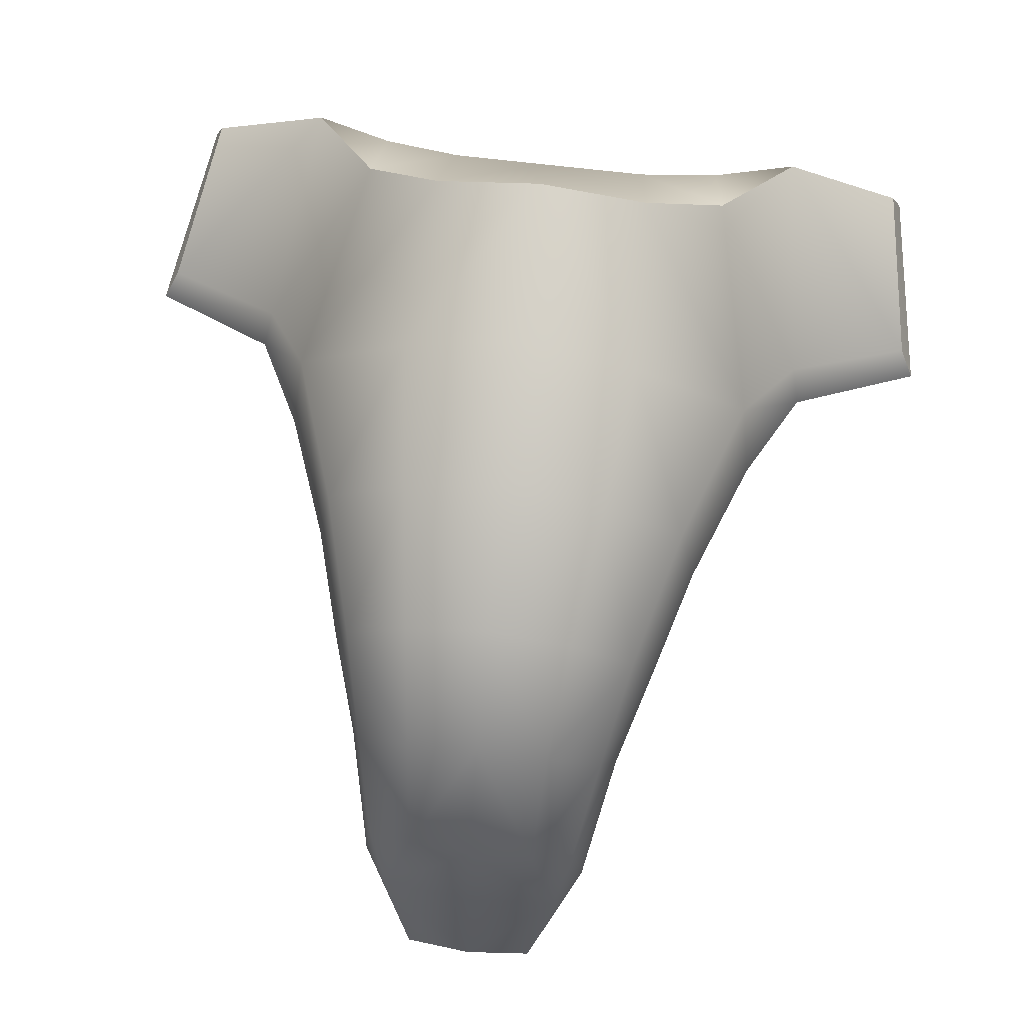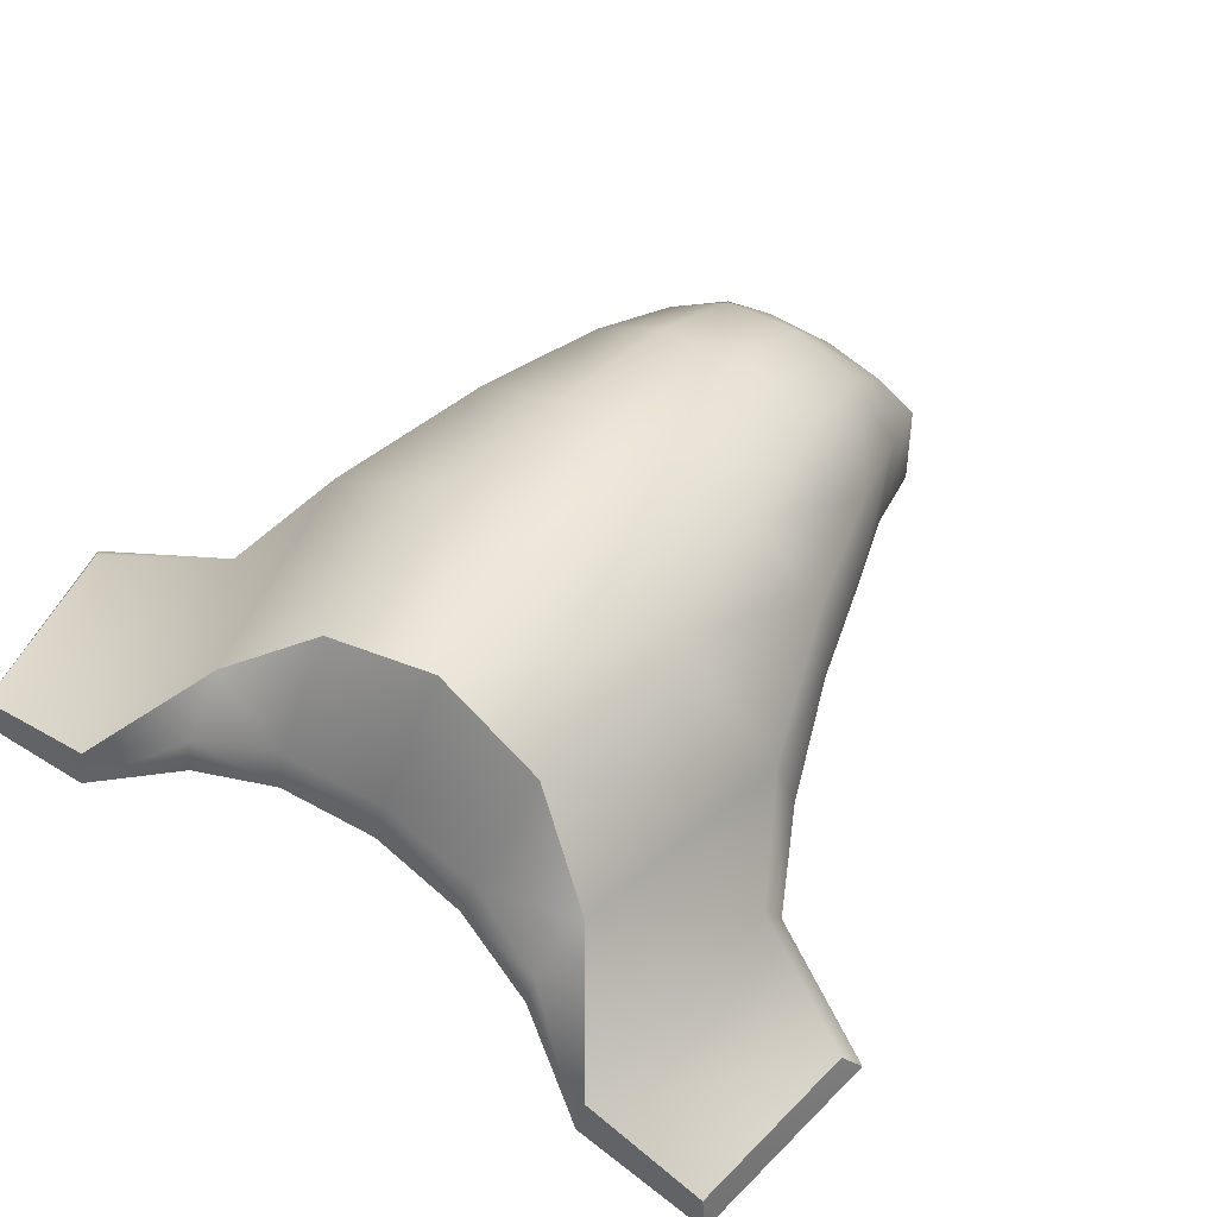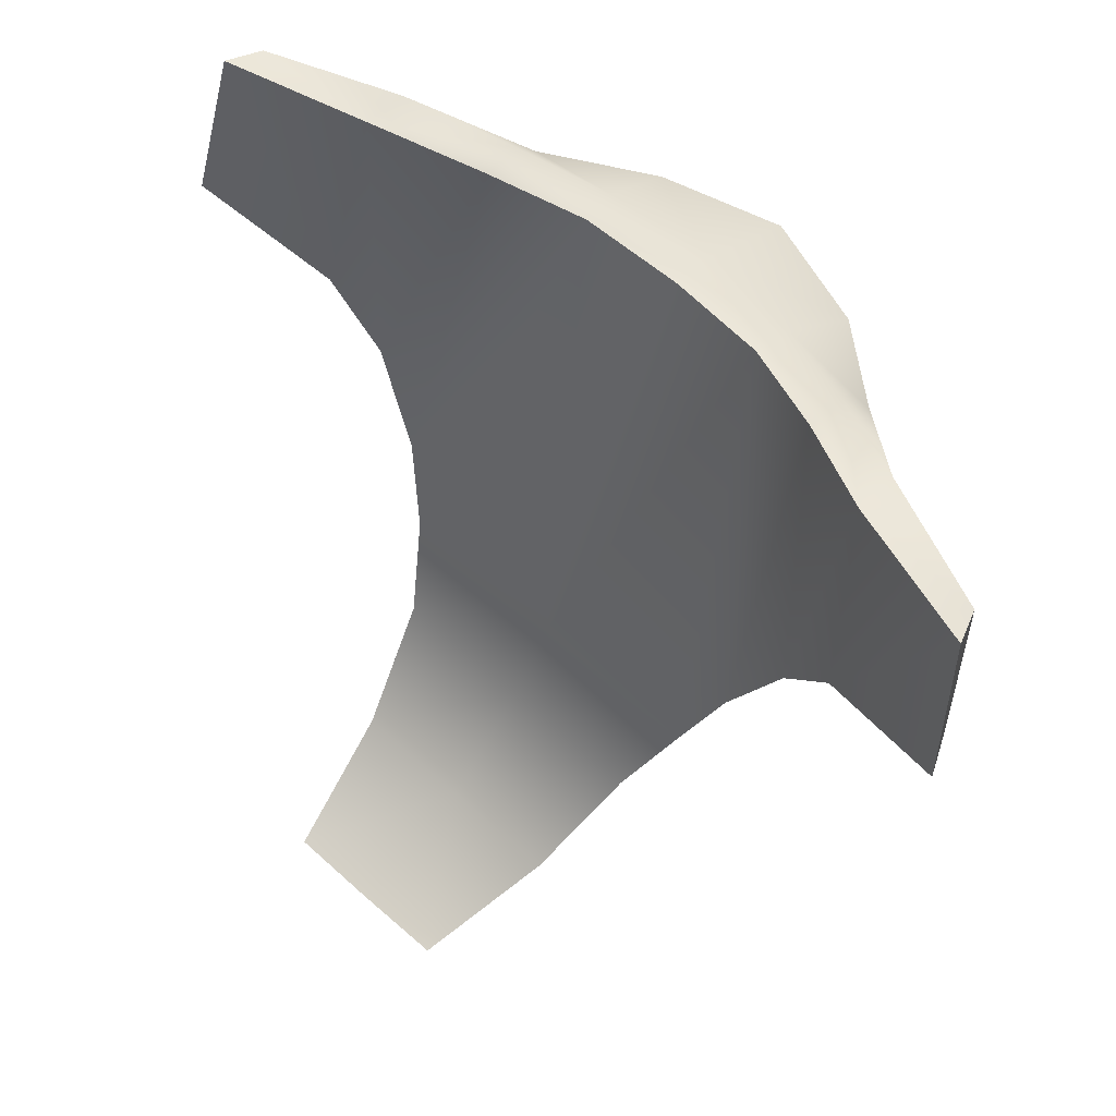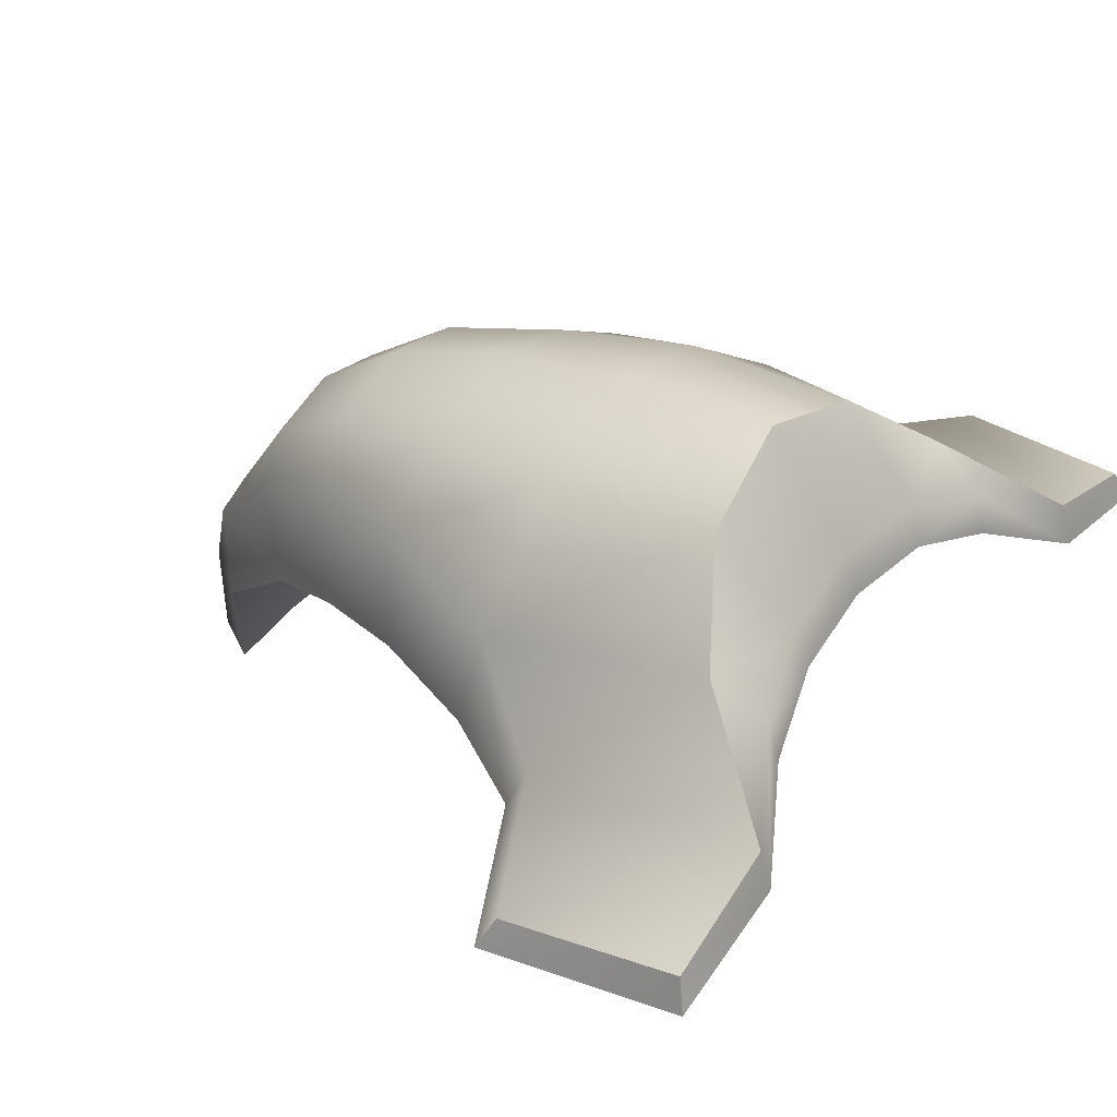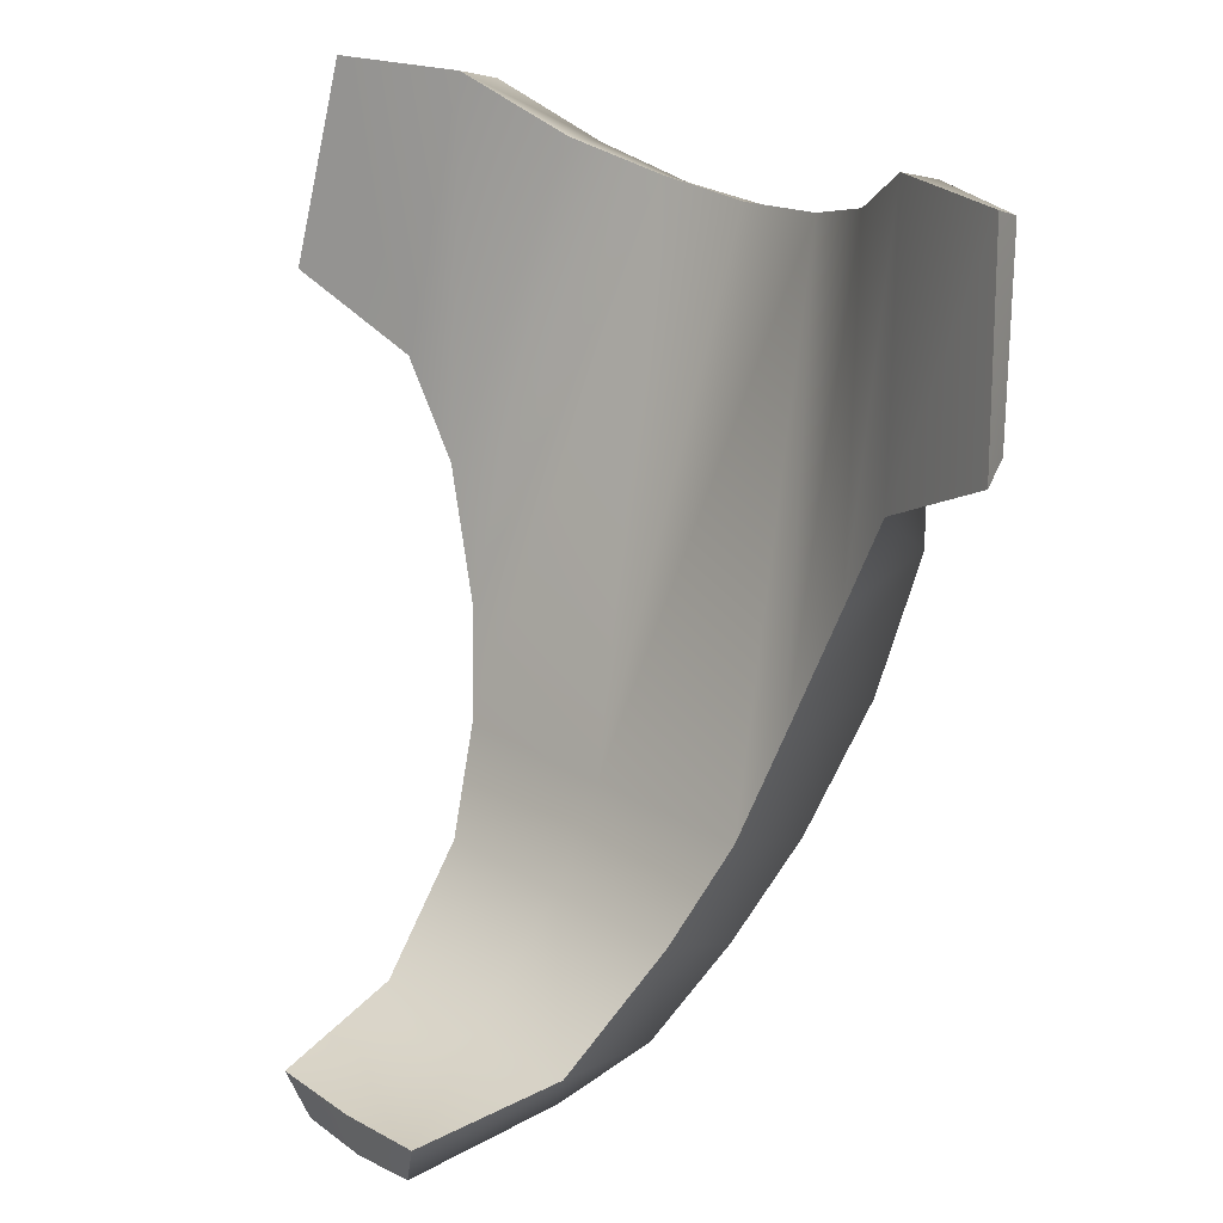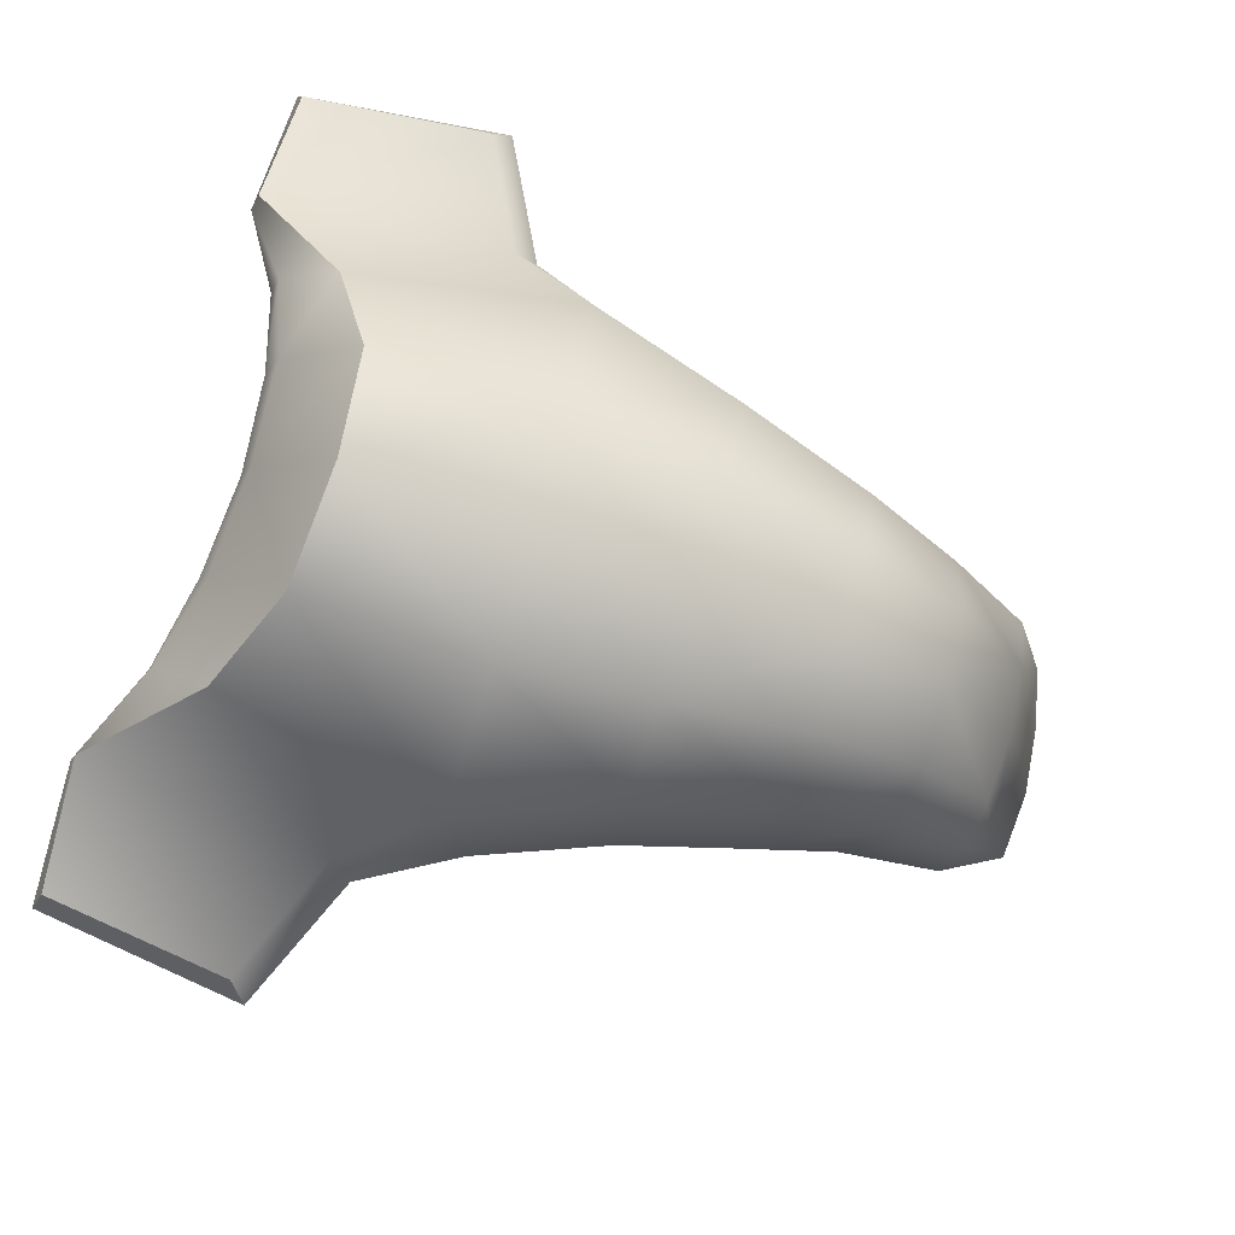
<metadata>
{"format":"obj","ext":"obj","renderer":"f3d","projection":"perspective","resolution":1024,"background":"white","views":[{"elev":67.0,"azim":6.9,"up":"+Z"},{"elev":66.1,"azim":-144.8,"up":"+Z"},{"elev":67.5,"azim":-138.4,"up":"+Y"},{"elev":44.6,"azim":126.5,"up":"+Z"},{"elev":21.4,"azim":-132.1,"up":"+Y"},{"elev":77.2,"azim":-74.3,"up":"+Z"}]}
</metadata>
<code>
o Sam_Body_1.010
v -0.8208 5.628 5.692
v 0 5.551 5.765
v 0 1.256 4.3
v 0.8208 5.628 5.692
v -2.594 4.019 4.604
v -3.701 4.558 4.358
v -3.448 6.298 4.633
v -2.308 6.298 4.948
v -2.169 3.209 4.673
v -1.546 5.84 5.402
v -1.762 2.147 4.538
v -1.502 1.256 4.3
v -1.242 0.4537 3.878
v 0 0.4537 3.878
v -1.037 -0.4184 3.028
v 0 -0.4623 3.028
v -0.7658 -0.6419 1.812
v 0 -0.6858 1.812
v 0.7658 -0.6419 1.812
v 1.037 -0.4184 3.028
v 1.242 0.4537 3.878
v 1.502 1.256 4.3
v 1.762 2.147 4.538
v 1.546 5.84 5.402
v 2.169 3.209 4.673
v 2.308 6.298 4.948
v 2.594 4.019 4.604
v 3.448 6.298 4.633
v 3.701 4.558 4.358
v 1.568 5.741 5.758
v 0.8721 5.499 6.033
v 0 5.422 6.157
v 3.349 6.195 4.93
v 2.312 6.188 5.333
v 1.653 5.25 6.044
v 0.9453 4.785 6.736
v 0 4.664 7.077
v -0.9453 4.785 6.736
v -0.8721 5.499 6.033
v -1.568 5.741 5.758
v -2.312 6.188 5.333
v -3.349 6.195 4.93
v -1.653 5.25 6.044
v -3.562 4.671 4.659
v -2.51 4.166 4.996
v -2.048 3.374 5.637
v -1.03 3.242 6.476
v 0 3.213 6.828
v 1.03 3.242 6.476
v 0.8831 2.033 6.146
v 1.598 2.066 5.648
v 1.29 0.9447 5.241
v 1.103 0.1606 4.67
v 0.9417 -0.5026 3.988
v 0.7988 -0.7848 3.171
v 0.5899 -1.008 1.903
v 0 2 6.45
v 0 -0.6309 4.047
v 0 -0.8434 3.171
v 0.5643 -0.5869 4.032
v 0.6266 0.03234 5.036
v 0.7292 0.8751 5.71
v 0 0.8568 5.912
v -0.8831 2.033 6.146
v -1.598 2.066 5.648
v 0 0.01044 5.194
v 0 -1.063 1.903
v -0.7988 -0.7848 3.171
v -0.5643 -0.5869 4.032
v -0.6266 0.03234 5.036
v -0.7292 0.8751 5.71
v -1.29 0.9447 5.241
v -0.9417 -0.5026 3.988
v -1.103 0.1606 4.67
v -0.5899 -1.008 1.903
v 3.562 4.671 4.659
v 2.048 3.374 5.637
v 2.51 4.166 4.996
f 1 2 3
f 2 4 3
f 5 6 7
f 8 5 7
f 9 5 8
f 10 9 8
f 11 9 10
f 1 11 10
f 12 11 1
f 12 1 3
f 13 12 3
f 14 13 3
f 15 13 14
f 16 15 14
f 17 15 16
f 18 17 16
f 19 18 16
f 20 19 16
f 14 20 16
f 21 20 14
f 3 21 14
f 22 21 3
f 3 4 22
f 22 4 23
f 4 24 23
f 23 24 25
f 24 26 25
f 25 26 27
f 26 28 27
f 27 28 29
f 26 24 30
f 24 4 30
f 30 4 31
f 31 4 32
f 4 2 32
f 2 1 32
f 33 28 26
f 26 34 33
f 34 26 30
f 35 34 30
f 31 35 30
f 36 35 31
f 32 36 31
f 32 37 36
f 37 32 38
f 38 32 39
f 32 1 39
f 39 1 40
f 1 10 40
f 10 8 40
f 8 41 40
f 8 42 41
f 7 42 8
f 40 41 43
f 43 39 40
f 38 39 43
f 42 44 41
f 45 44 6
f 41 44 45
f 41 45 43
f 6 5 45
f 45 5 46
f 45 46 43
f 46 38 43
f 46 47 38
f 47 37 38
f 48 37 47
f 37 48 49
f 49 48 50
f 49 50 51
f 51 50 52
f 52 22 51
f 53 22 52
f 21 22 53
f 54 21 53
f 20 21 54
f 55 20 54
f 56 20 55
f 36 37 49
f 48 57 50
f 19 20 56
f 58 59 55
f 58 55 60
f 55 54 60
f 60 54 53
f 61 60 53
f 52 61 53
f 62 61 52
f 50 62 52
f 50 63 62
f 57 63 50
f 63 57 64
f 57 48 64
f 64 48 47
f 64 47 65
f 65 47 46
f 62 63 61
f 63 66 61
f 61 66 60
f 66 58 60
f 55 67 56
f 59 67 55
f 67 59 68
f 68 59 58
f 58 69 68
f 58 66 69
f 69 66 70
f 66 63 70
f 70 63 71
f 71 63 64
f 71 64 72
f 72 64 65
f 65 12 72
f 11 12 65
f 46 11 65
f 9 11 46
f 5 9 46
f 68 69 73
f 73 69 74
f 69 70 74
f 70 71 72
f 74 70 72
f 72 12 74
f 12 13 74
f 74 13 73
f 13 15 73
f 73 15 68
f 68 15 75
f 75 67 68
f 15 17 75
f 76 29 33
f 29 28 33
f 17 18 75
f 18 67 75
f 67 18 56
f 18 19 56
f 77 49 51
f 36 49 77
f 35 36 77
f 78 35 77
f 34 35 78
f 22 23 51
f 51 23 77
f 23 25 77
f 25 27 77
f 77 27 78
f 27 29 78
f 78 29 76
f 76 34 78
f 33 34 76
f 6 42 7
f 44 42 6

</code>
